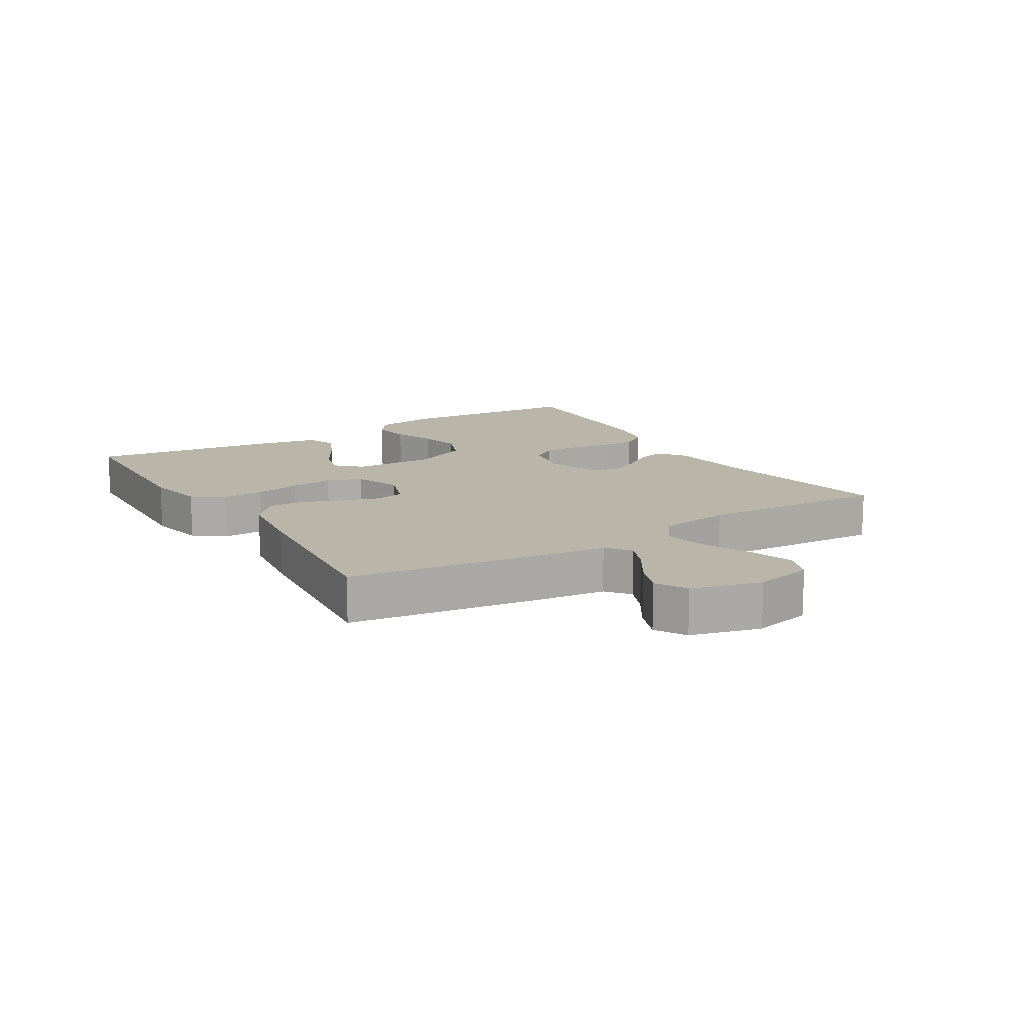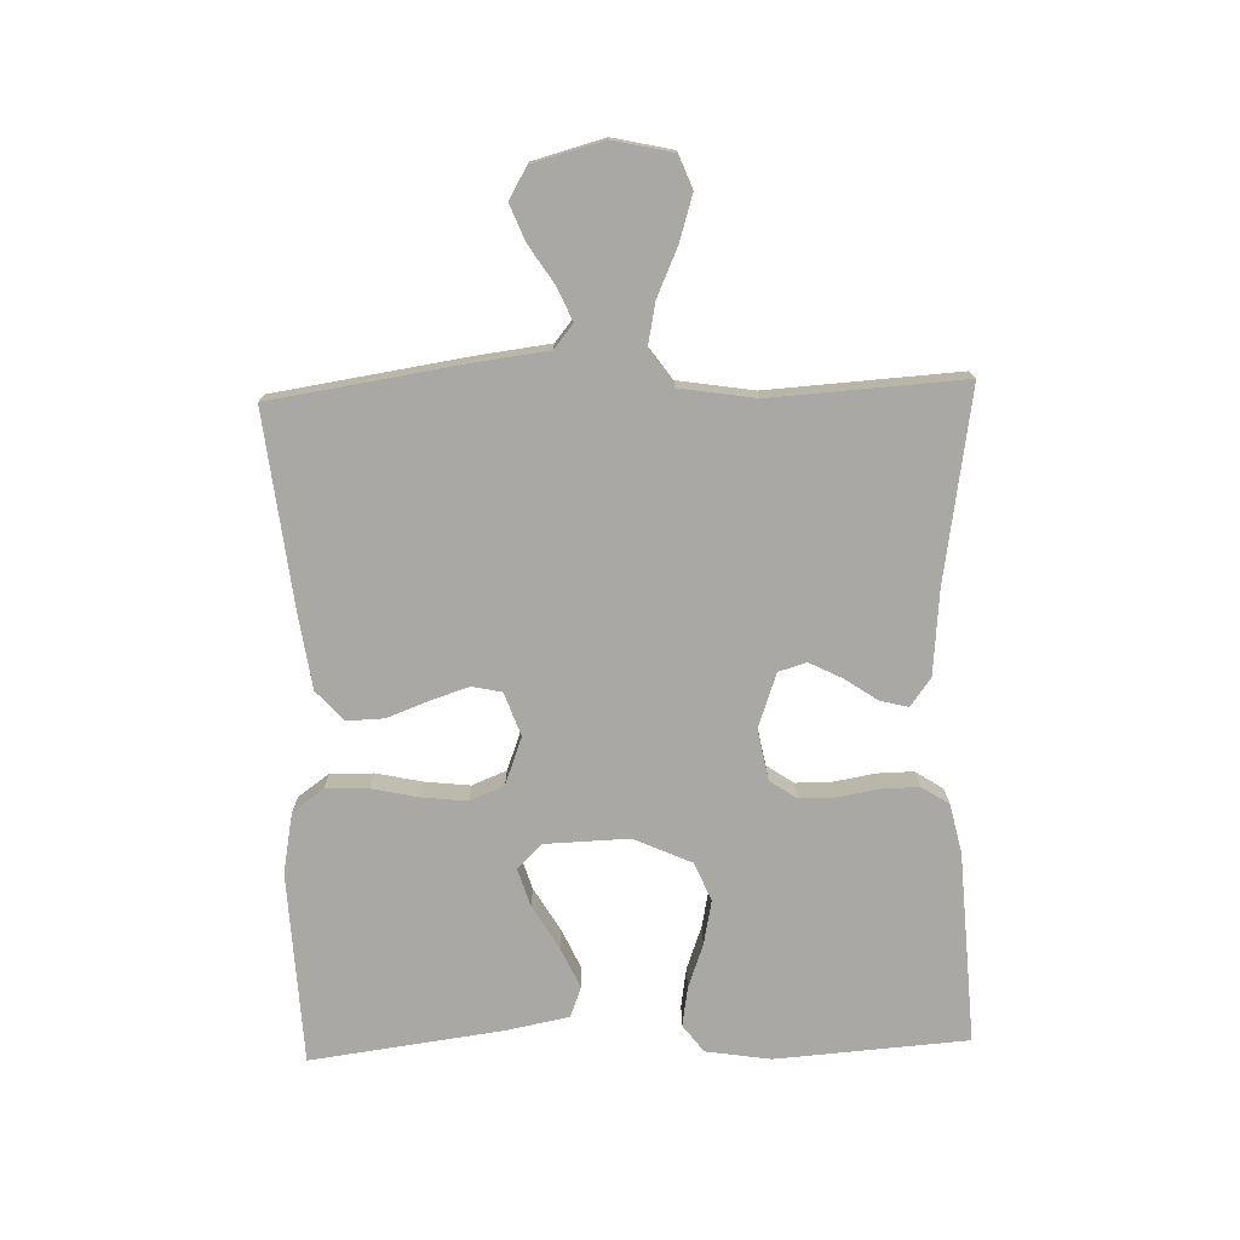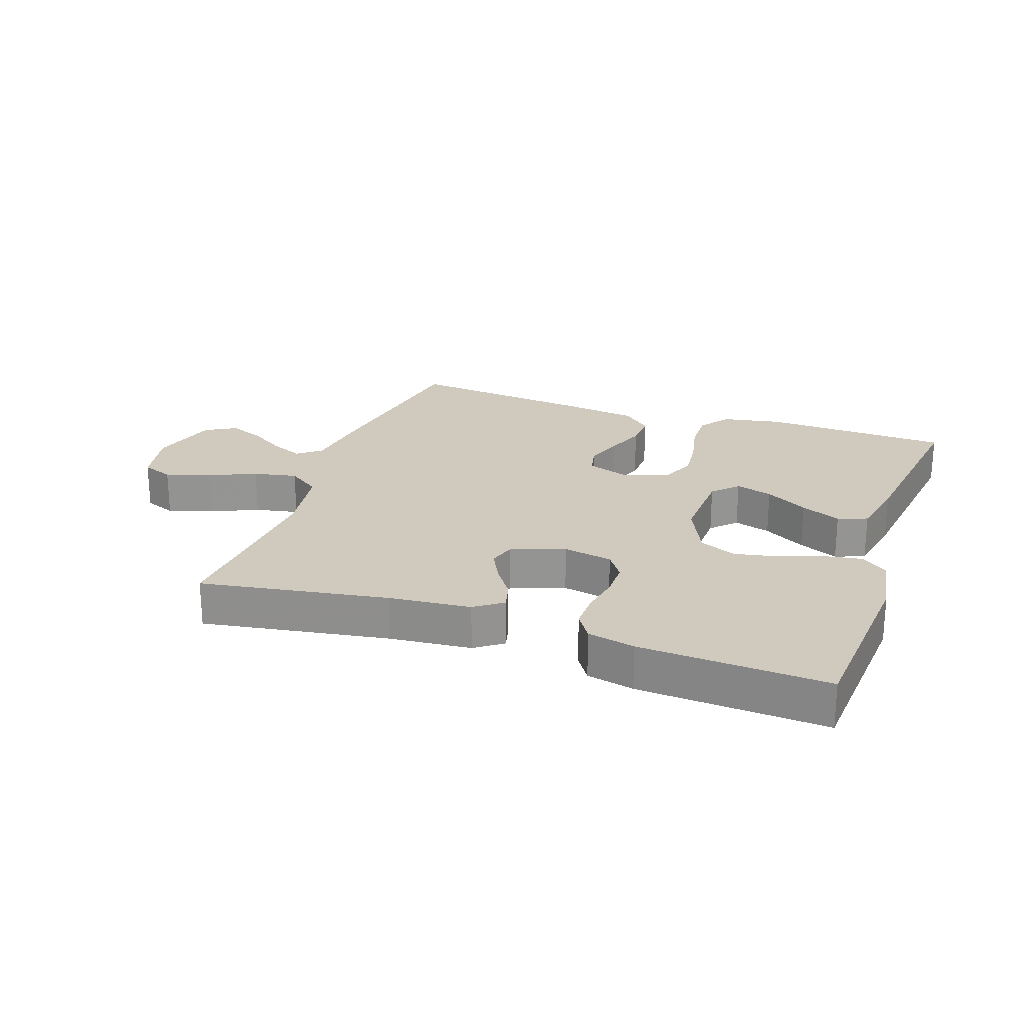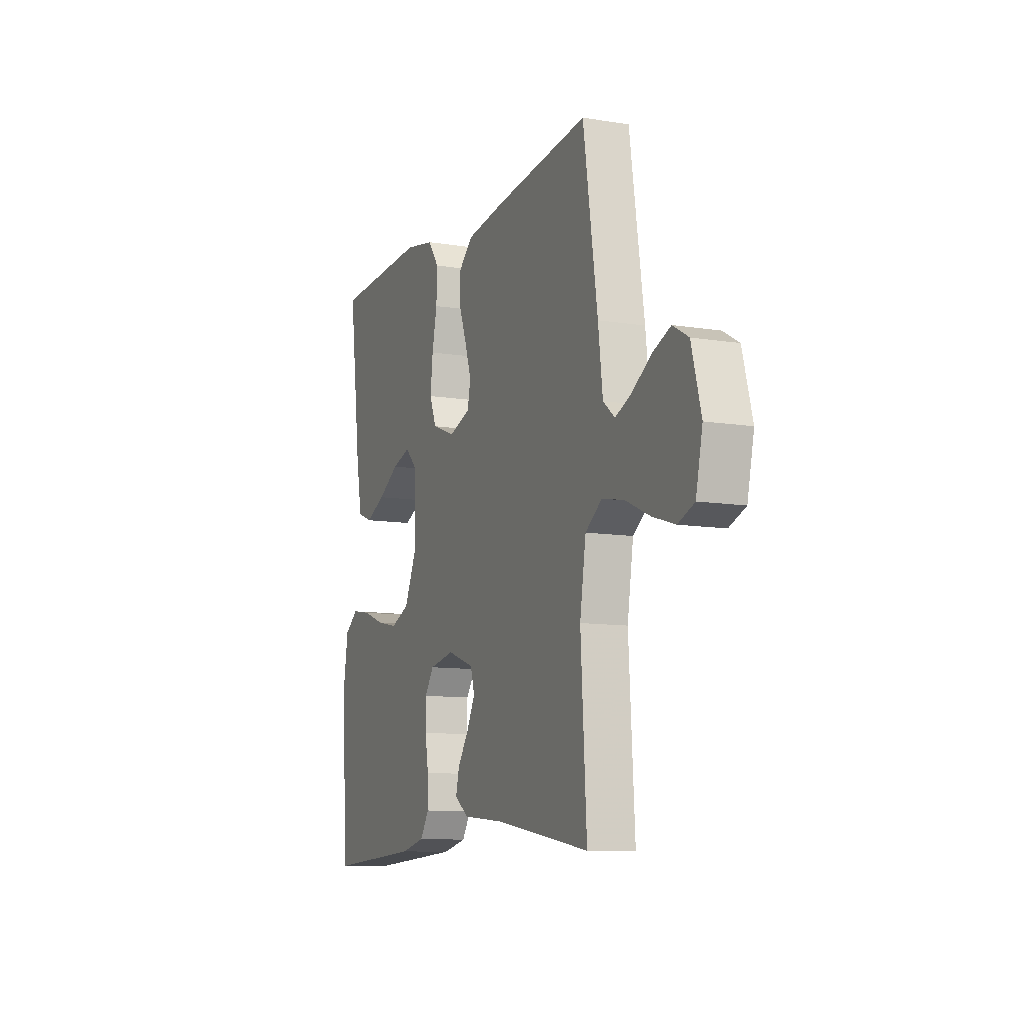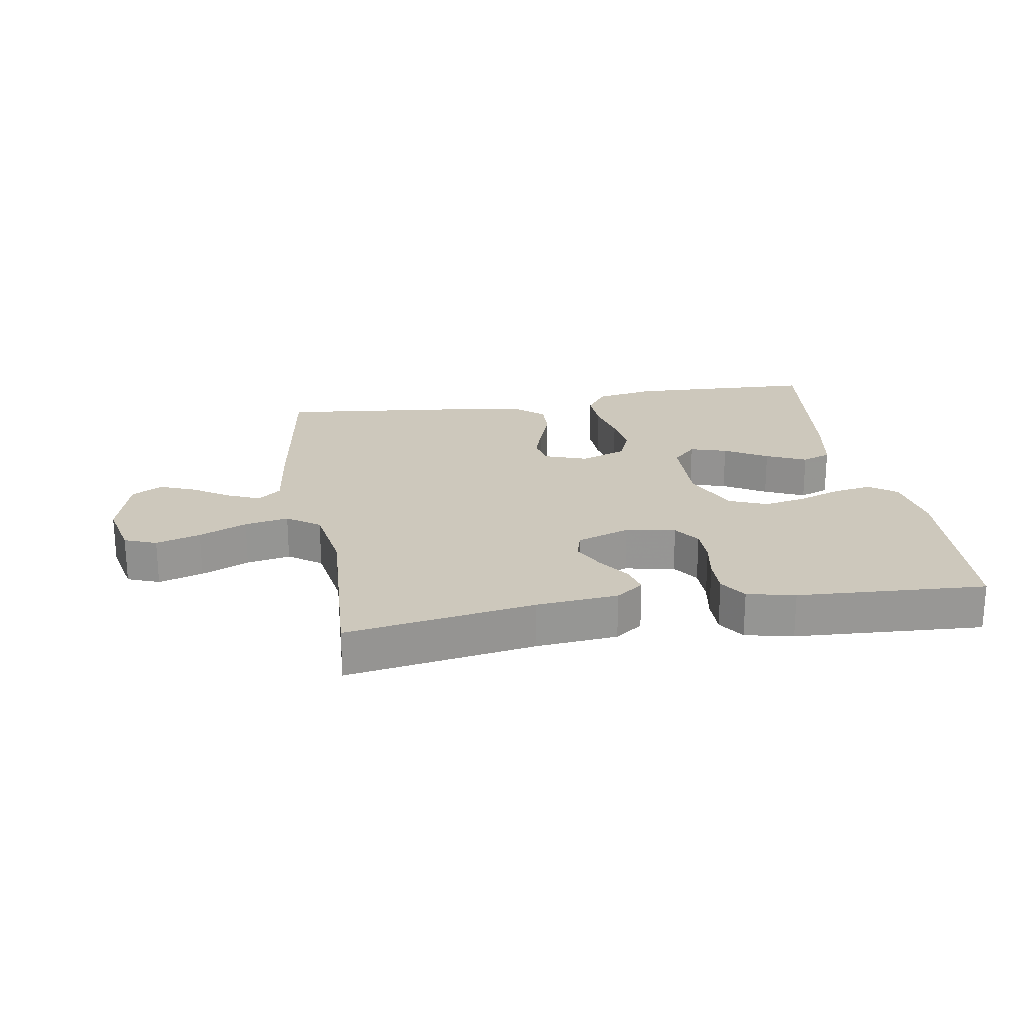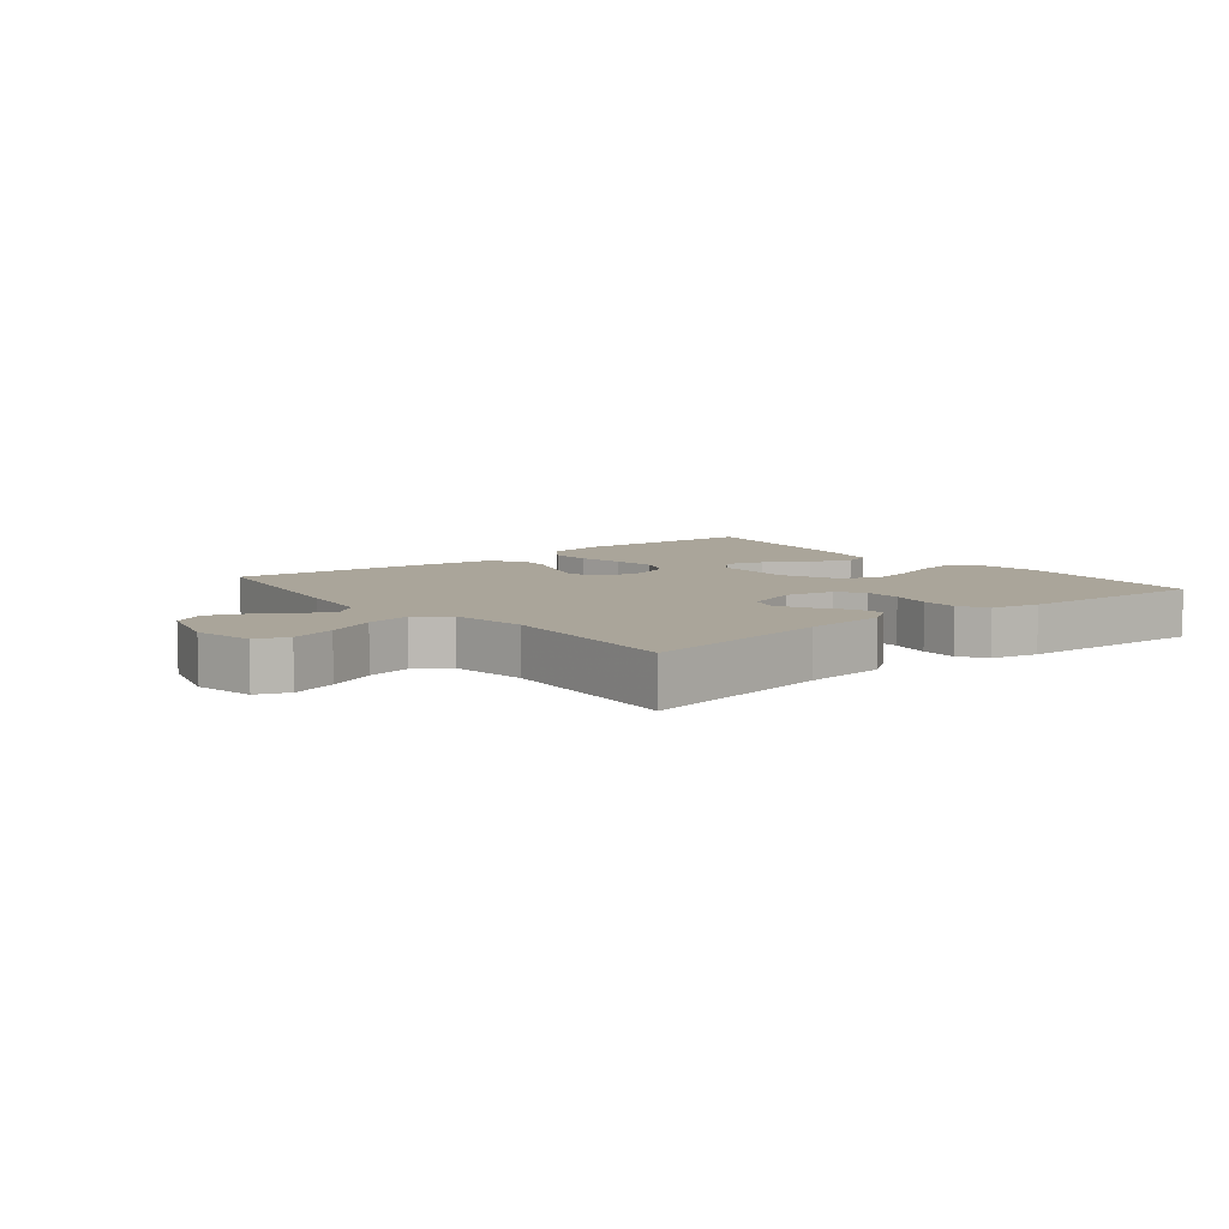
<metadata>
{"format":"obj","ext":"obj","renderer":"f3d","projection":"perspective","resolution":1024,"background":"white","views":[{"elev":13.6,"azim":58.3,"up":"+Y"},{"elev":-75.2,"azim":91.9,"up":"+Y"},{"elev":23.1,"azim":-160.7,"up":"+Y"},{"elev":-10.3,"azim":67.5,"up":"+Z"},{"elev":22.2,"azim":170.5,"up":"+Y"},{"elev":7.6,"azim":141.3,"up":"+Y"}]}
</metadata>
<code>
v 0.5 0.07 -0.5
v 0.2 0.07 -0.451
v 0.07 0.07 -0.439
v 0.026 0.07 -0.407
v 0.037 0.07 -0.363
v 0.072 0.07 -0.312
v 0.098 0.07 -0.261
v 0.085 0.07 -0.217
v 0 0.07 -0.187
v -0.079 0.07 -0.202
v -0.108 0.07 -0.244
v -0.108 0.07 -0.302
v -0.097 0.07 -0.365
v -0.096 0.07 -0.423
v -0.124 0.07 -0.466
v -0.2 0.07 -0.483
v -0.5 0.07 -0.5
v -0.521 0.07 -0.2
v -0.505 0.07 -0.098
v -0.462 0.07 -0.066
v -0.401 0.07 -0.076
v -0.332 0.07 -0.101
v -0.263 0.07 -0.115
v -0.203 0.07 -0.09
v -0.162 0.07 0
v -0.166 0.07 0.131
v -0.204 0.07 0.17
v -0.263 0.07 0.152
v -0.331 0.07 0.112
v -0.395 0.07 0.083
v -0.442 0.07 0.101
v -0.461 0.07 0.2
v -0.5 0.07 0.5
v -0.2 0.07 0.513
v -0.105 0.07 0.495
v -0.07 0.07 0.446
v -0.072 0.07 0.379
v -0.088 0.07 0.306
v -0.096 0.07 0.236
v -0.074 0.07 0.182
v 0 0.07 0.154
v 0.068 0.07 0.178
v 0.078 0.07 0.225
v 0.058 0.07 0.286
v 0.034 0.07 0.35
v 0.032 0.07 0.408
v 0.079 0.07 0.45
v 0.2 0.07 0.467
v 0.5 0.07 0.5
v 0.545 0.07 0.2
v 0.559 0.07 0.086
v 0.596 0.07 0.056
v 0.647 0.07 0.078
v 0.706 0.07 0.116
v 0.763 0.07 0.139
v 0.812 0.07 0.111
v 0.842 0.07 0
v 0.821 0.07 -0.094
v 0.77 0.07 -0.114
v 0.699 0.07 -0.092
v 0.623 0.07 -0.058
v 0.553 0.07 -0.044
v 0.501 0.07 -0.081
v 0.482 0.07 -0.2
v 0.5 0 -0.5
v 0.2 0 -0.451
v 0.07 0 -0.439
v 0.026 0 -0.407
v 0.037 0 -0.363
v 0.072 0 -0.312
v 0.098 0 -0.261
v 0.085 0 -0.217
v 0 0 -0.187
v -0.079 0 -0.202
v -0.108 0 -0.244
v -0.108 0 -0.302
v -0.097 0 -0.365
v -0.096 0 -0.423
v -0.124 0 -0.466
v -0.2 0 -0.483
v -0.5 0 -0.5
v -0.521 0 -0.2
v -0.505 0 -0.098
v -0.462 0 -0.066
v -0.401 0 -0.076
v -0.332 0 -0.101
v -0.263 0 -0.115
v -0.203 0 -0.09
v -0.162 0 0
v -0.166 0 0.131
v -0.204 0 0.17
v -0.263 0 0.152
v -0.331 0 0.112
v -0.395 0 0.083
v -0.442 0 0.101
v -0.461 0 0.2
v -0.5 0 0.5
v -0.2 0 0.513
v -0.105 0 0.495
v -0.07 0 0.446
v -0.072 0 0.379
v -0.088 0 0.306
v -0.096 0 0.236
v -0.074 0 0.182
v 0 0 0.154
v 0.068 0 0.178
v 0.078 0 0.225
v 0.058 0 0.286
v 0.034 0 0.35
v 0.032 0 0.408
v 0.079 0 0.45
v 0.2 0 0.467
v 0.5 0 0.5
v 0.545 0 0.2
v 0.559 0 0.086
v 0.596 0 0.056
v 0.647 0 0.078
v 0.706 0 0.116
v 0.763 0 0.139
v 0.812 0 0.111
v 0.842 0 0
v 0.821 0 -0.094
v 0.77 0 -0.114
v 0.699 0 -0.092
v 0.623 0 -0.058
v 0.553 0 -0.044
v 0.501 0 -0.081
v 0.482 0 -0.2
f 58 59 60 61
f 58 61 62
f 57 58 62
f 56 57 62
f 53 54 55 56
f 52 53 56 62
f 51 52 62 63
f 49 50 51 63
f 44 45 46 47
f 43 44 47 48
f 42 43 48 49
f 35 36 37 38
f 35 38 39
f 34 35 39
f 33 34 39
f 32 33 39 40
f 28 29 30 31
f 27 28 31 32
f 19 20 21 22
f 19 22 23
f 18 19 23
f 17 18 23
f 16 17 23 24
f 12 13 14 15
f 11 12 15 16
f 3 4 5 6
f 2 3 6 7
f 64 1 2 7
f 42 49 63 64
f 41 42 64 7
f 27 32 40 41
f 26 27 41
f 25 26 41
f 11 16 24 25
f 10 11 25 41
f 9 10 41
f 8 9 41
f 7 8 41
f 125 124 123 122
f 126 125 122
f 126 122 121
f 126 121 120
f 120 119 118 117
f 126 120 117 116
f 127 126 116 115
f 127 115 114 113
f 111 110 109 108
f 112 111 108 107
f 113 112 107 106
f 102 101 100 99
f 103 102 99
f 103 99 98
f 103 98 97
f 104 103 97 96
f 95 94 93 92
f 96 95 92 91
f 86 85 84 83
f 87 86 83
f 87 83 82
f 87 82 81
f 88 87 81 80
f 79 78 77 76
f 80 79 76 75
f 70 69 68 67
f 71 70 67 66
f 71 66 65 128
f 128 127 113 106
f 71 128 106 105
f 105 104 96 91
f 105 91 90
f 105 90 89
f 89 88 80 75
f 105 89 75 74
f 105 74 73
f 105 73 72
f 105 72 71
f 1 65 66 2
f 2 66 67 3
f 3 67 68 4
f 4 68 69 5
f 5 69 70 6
f 6 70 71 7
f 7 71 72 8
f 8 72 73 9
f 9 73 74 10
f 10 74 75 11
f 11 75 76 12
f 12 76 77 13
f 13 77 78 14
f 14 78 79 15
f 15 79 80 16
f 16 80 81 17
f 17 81 82 18
f 18 82 83 19
f 19 83 84 20
f 20 84 85 21
f 21 85 86 22
f 22 86 87 23
f 23 87 88 24
f 24 88 89 25
f 25 89 90 26
f 26 90 91 27
f 27 91 92 28
f 28 92 93 29
f 29 93 94 30
f 30 94 95 31
f 31 95 96 32
f 32 96 97 33
f 33 97 98 34
f 34 98 99 35
f 35 99 100 36
f 36 100 101 37
f 37 101 102 38
f 38 102 103 39
f 39 103 104 40
f 40 104 105 41
f 41 105 106 42
f 42 106 107 43
f 43 107 108 44
f 44 108 109 45
f 45 109 110 46
f 46 110 111 47
f 47 111 112 48
f 48 112 113 49
f 49 113 114 50
f 50 114 115 51
f 51 115 116 52
f 52 116 117 53
f 53 117 118 54
f 54 118 119 55
f 55 119 120 56
f 56 120 121 57
f 57 121 122 58
f 58 122 123 59
f 59 123 124 60
f 60 124 125 61
f 61 125 126 62
f 62 126 127 63
f 63 127 128 64
f 64 128 65 1

</code>
